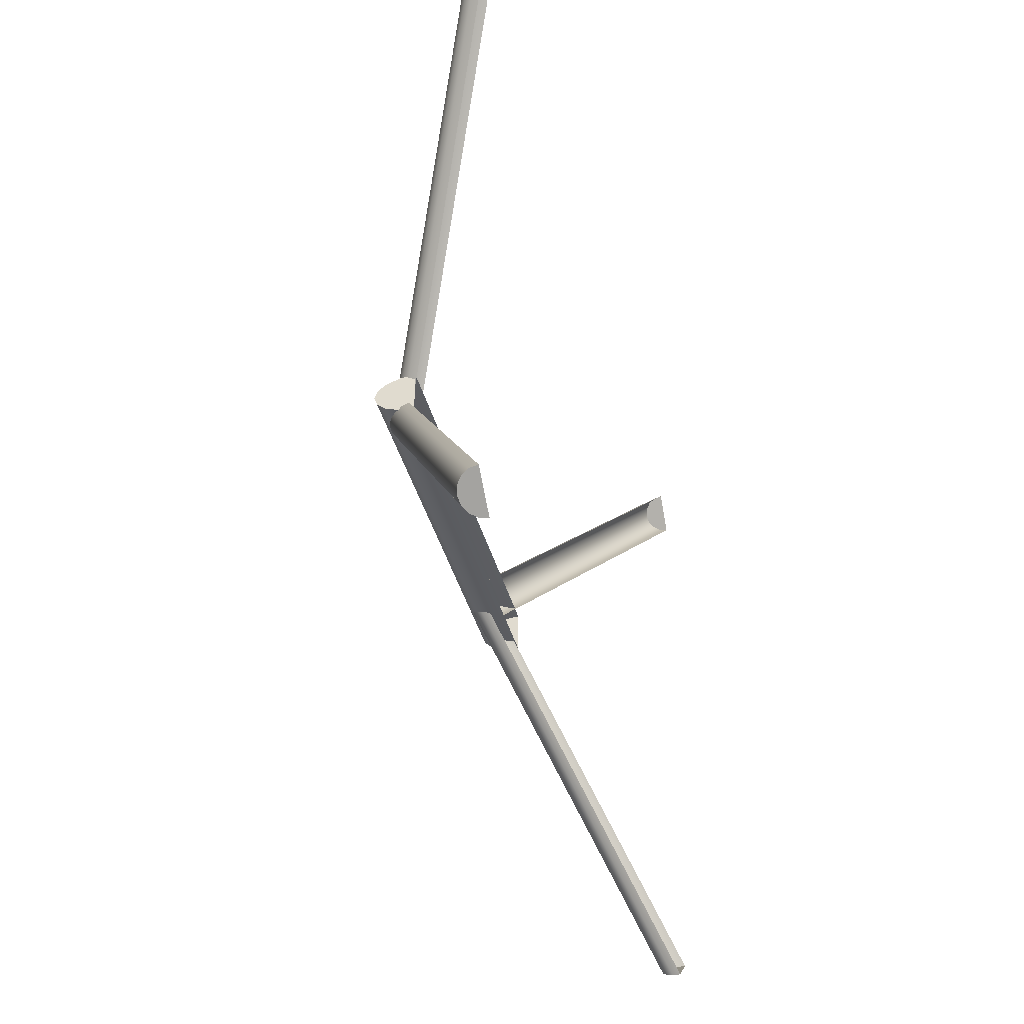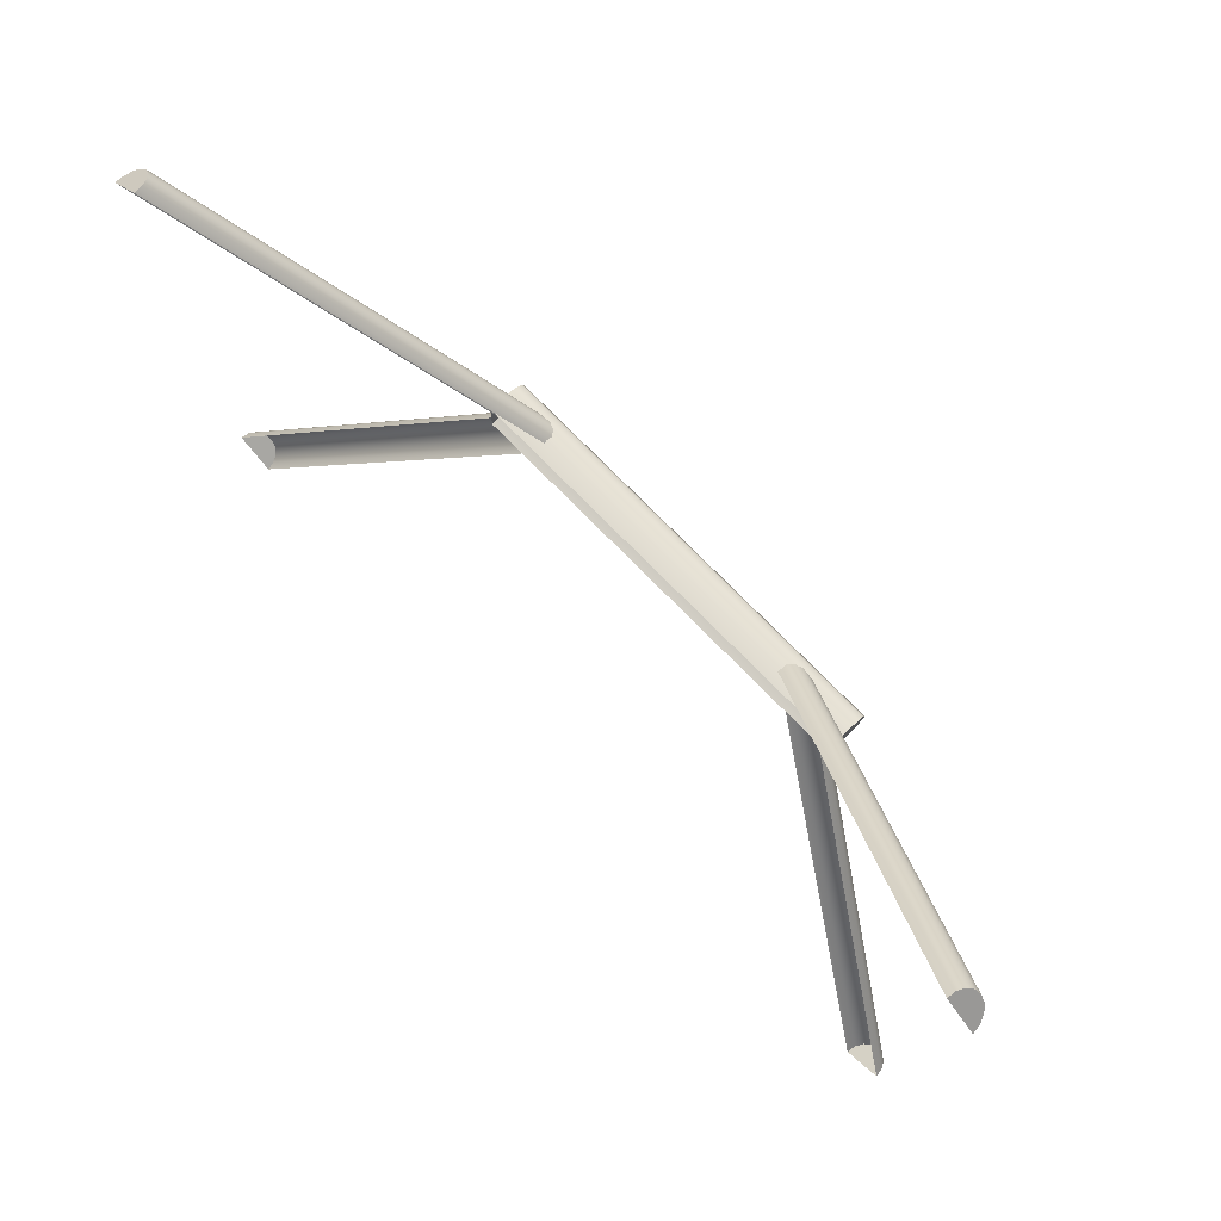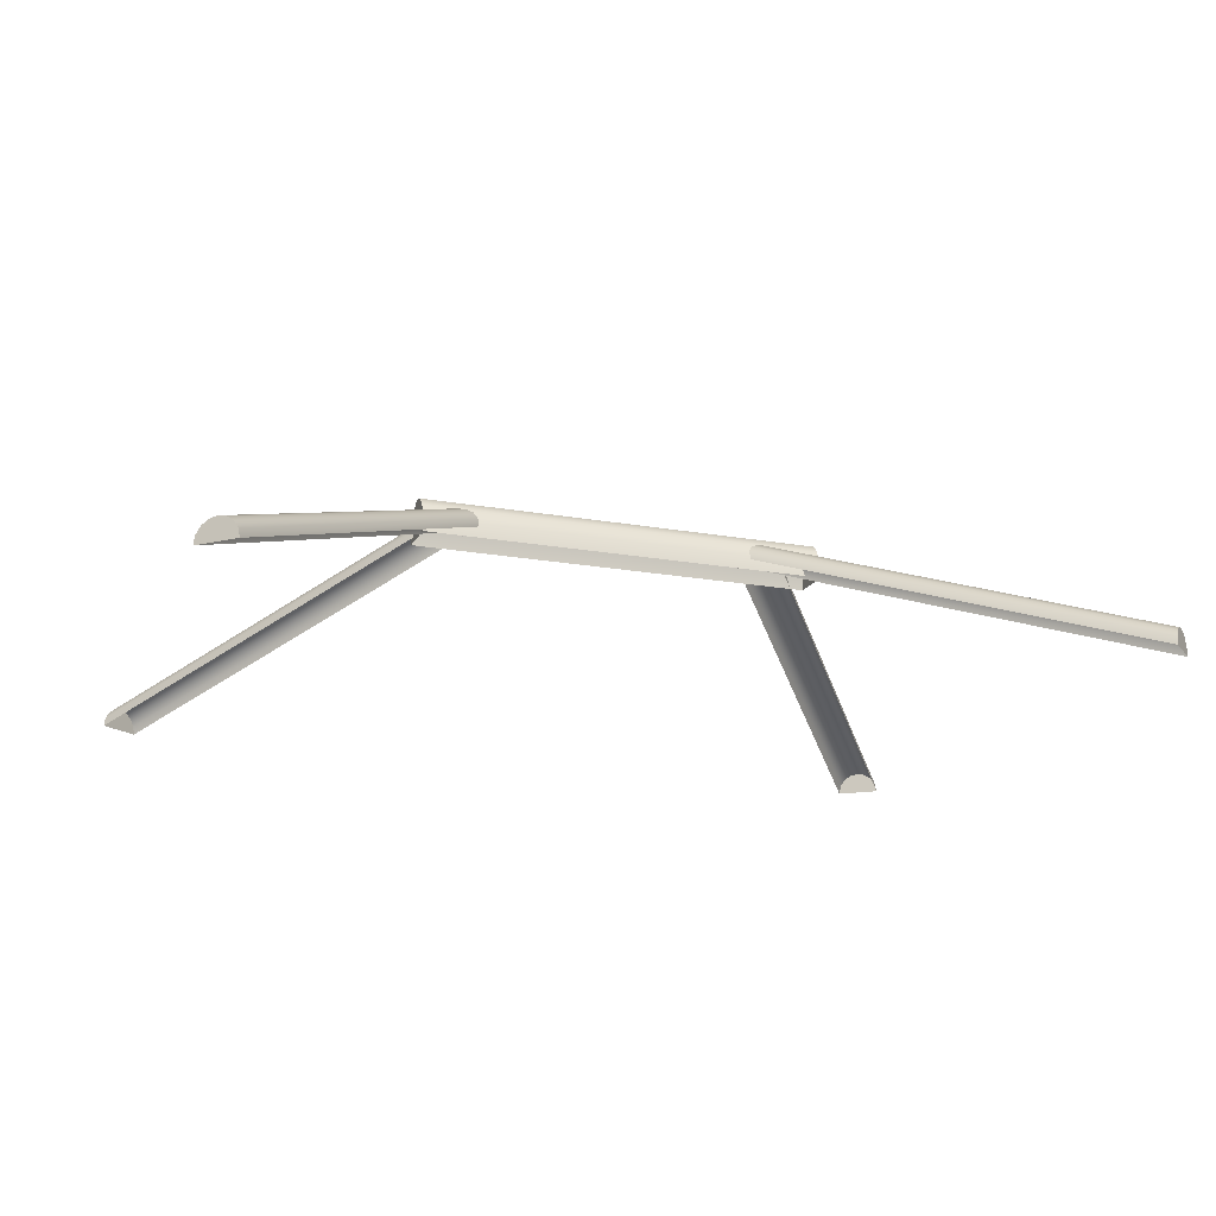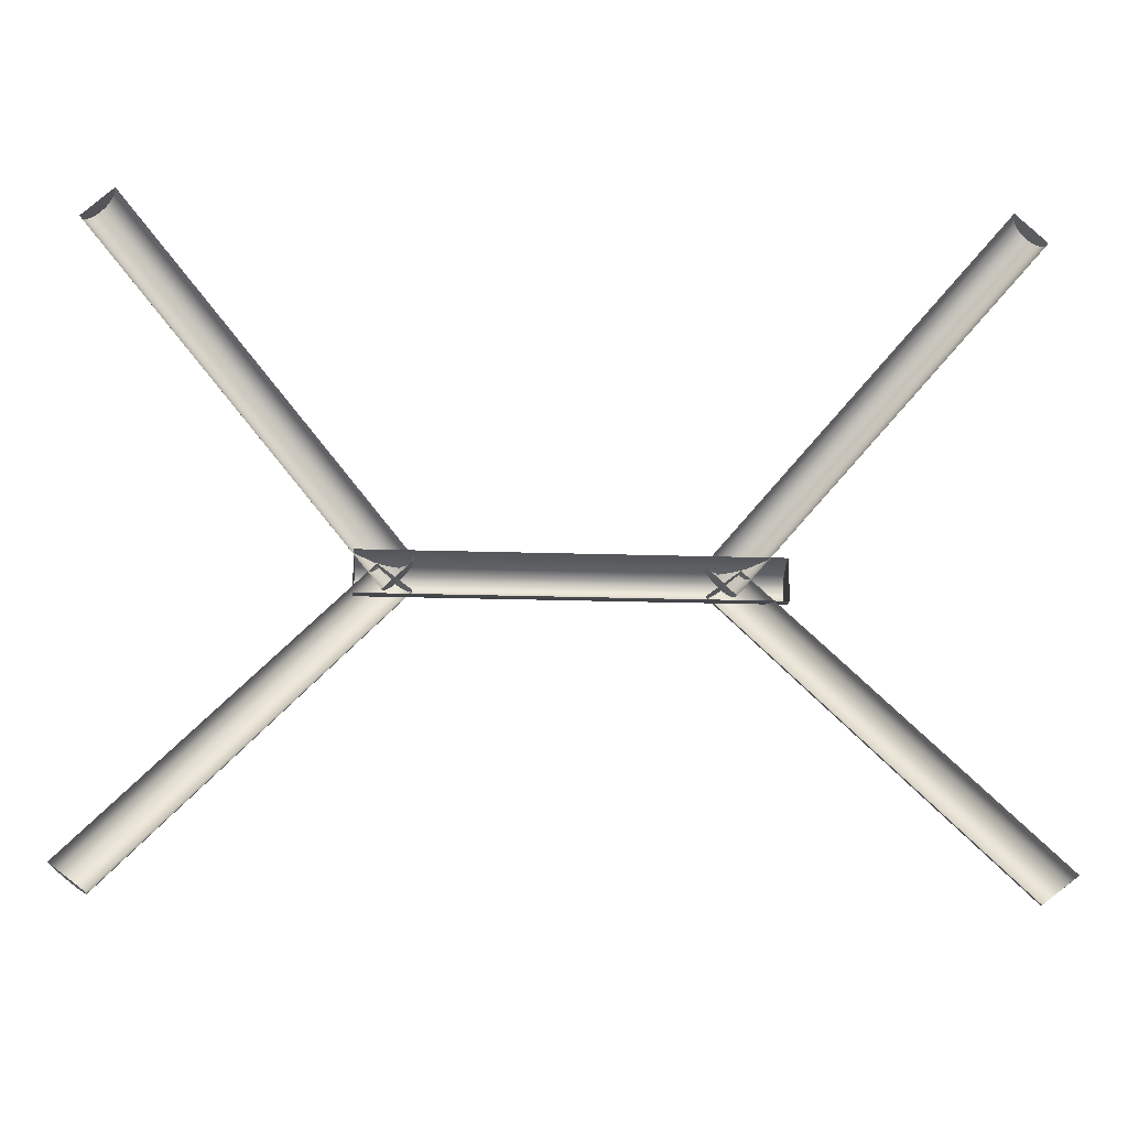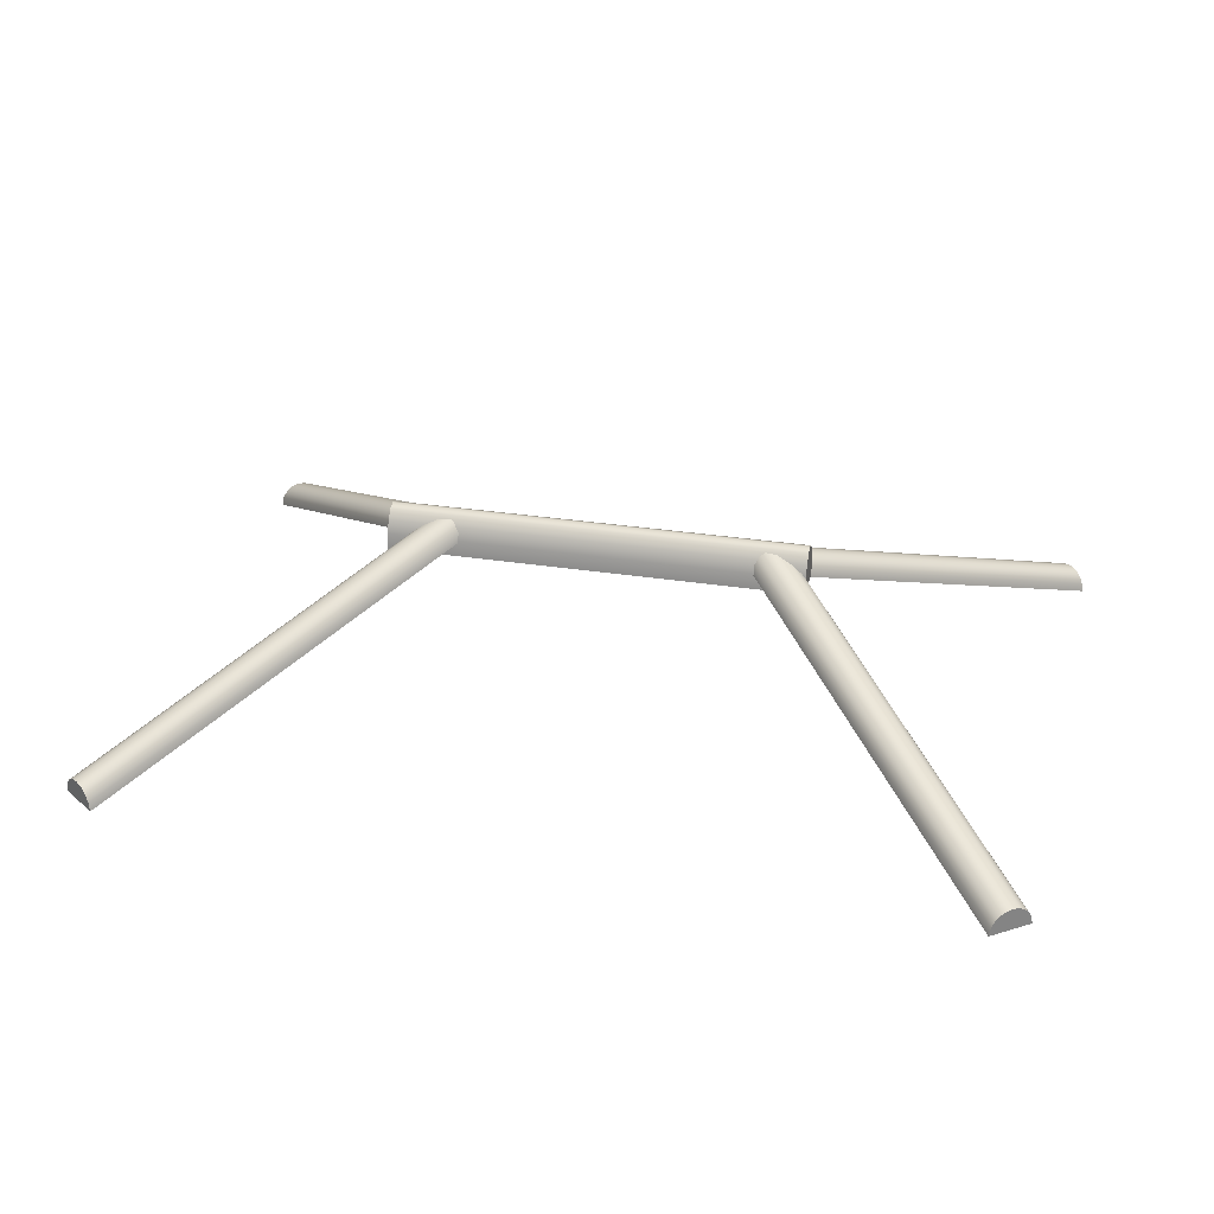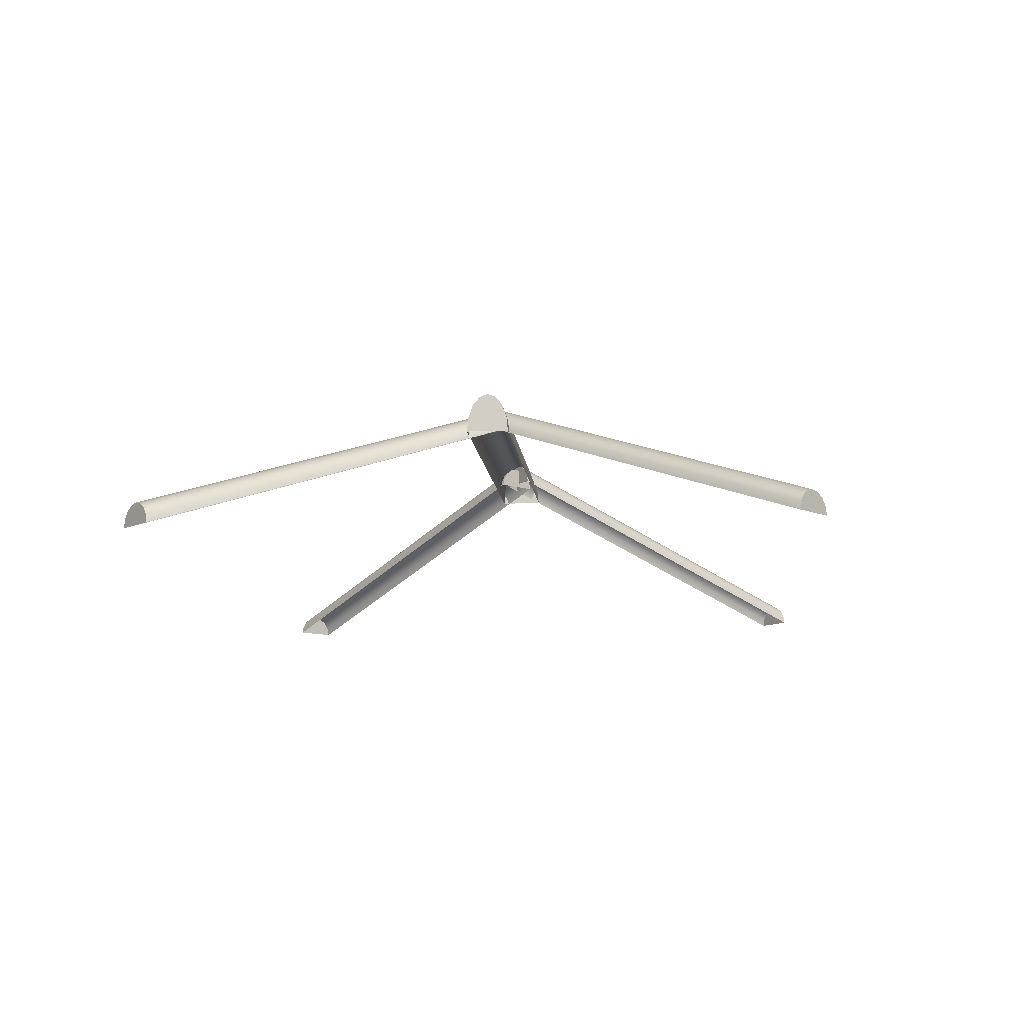
<metadata>
{"format":"obj","ext":"obj","renderer":"f3d","projection":"perspective","resolution":1024,"background":"white","views":[{"elev":-38.2,"azim":-76.0,"up":"+Z"},{"elev":75.7,"azim":45.5,"up":"+Z"},{"elev":-17.6,"azim":-19.9,"up":"+Y"},{"elev":-19.7,"azim":-3.5,"up":"+Z"},{"elev":29.4,"azim":-166.9,"up":"+Y"},{"elev":-10.4,"azim":95.3,"up":"+Y"}]}
</metadata>
<code>
v 0.3862 45.01 -9.902
v 0.3862 45.72 -9.826
v 0.3862 46.32 -9.609
v 0.3862 46.73 -9.285
v 0.3862 46.87 -8.902
v 0.3862 46.73 -8.519
v 0.3862 46.32 -8.195
v 0.3862 45.72 -7.978
v 0.3862 45.01 -7.902
v 19.39 45.01 -9.902
v 19.39 45.72 -9.826
v 19.39 46.32 -9.609
v 19.39 46.73 -9.285
v 19.39 46.87 -8.902
v 19.39 46.73 -8.519
v 19.39 46.32 -8.195
v 19.39 45.72 -7.978
v 19.39 45.01 -7.902
v 0.3862 45.01 -8.902
v 19.39 45.01 -8.902
v 19.39 45.04 -8.902
v 0.3862 45.05 -8.902
v 2.982 45.8 -9.479
v 2.922 46.18 -9.433
v 2.75 46.51 -9.301
v 2.492 46.72 -9.104
v 2.188 46.8 -8.872
v 1.884 46.72 -8.639
v 1.626 46.51 -8.442
v 1.454 46.18 -8.311
v 1.393 45.8 -8.265
v -9.223 39.02 -24.4
v -9.283 39.41 -24.35
v -9.456 39.73 -24.22
v -9.713 39.95 -24.03
v -10.02 40.02 -23.79
v -10.32 39.95 -23.56
v -10.58 39.73 -23.36
v -10.75 39.41 -23.23
v -10.81 39.02 -23.19
v 2.188 45.8 -8.872
v -10.02 39.02 -23.79
v -10.77 39.05 -23.13
v -10.71 39.43 -23.18
v -10.53 39.75 -23.31
v -10.28 39.97 -23.51
v -9.973 40.05 -23.74
v -9.669 39.97 -23.97
v -9.411 39.75 -24.17
v -9.239 39.43 -24.3
v -9.178 39.05 -24.35
v 1.35 45.78 -8.317
v 1.411 46.16 -8.363
v 1.583 46.48 -8.495
v 1.841 46.7 -8.692
v 2.145 46.78 -8.924
v 2.449 46.7 -9.156
v 2.707 46.48 -9.353
v 2.879 46.16 -9.485
v 2.94 45.78 -9.531
v -9.252 39.04 -24.38
v -9.31 39.41 -24.33
v -10.02 39.04 -23.79
v -9.476 39.72 -24.21
v -9.724 39.93 -24.02
v -10.02 40 -23.79
v -10.31 39.93 -23.57
v -10.56 39.72 -23.38
v -10.72 39.41 -23.25
v -10.78 39.04 -23.21
v 1.627 45.6 -9.499
v 1.681 45.98 -9.445
v 1.835 46.31 -9.293
v 2.066 46.52 -9.065
v 2.338 46.6 -8.796
v 2.61 46.52 -8.527
v 2.84 46.31 -8.299
v 2.995 45.98 -8.146
v 3.049 45.6 -8.093
v -11.47 38.82 4.651
v -11.41 39.21 4.704
v -11.26 39.53 4.857
v -11.03 39.75 5.085
v -10.76 39.82 5.354
v -10.48 39.75 5.623
v -10.25 39.53 5.851
v -10.1 39.21 6.003
v -10.04 38.82 6.057
v 2.338 45.6 -8.796
v -10.76 38.82 5.354
v -9.997 38.85 6.006
v -10.05 39.23 5.952
v -10.2 39.56 5.8
v -10.44 39.77 5.571
v -10.71 39.85 5.302
v -10.98 39.77 5.033
v -11.21 39.56 4.805
v -11.36 39.23 4.653
v -11.42 38.85 4.599
v 3.003 45.58 -8.043
v 2.949 45.96 -8.097
v 2.795 46.28 -8.249
v 2.564 46.5 -8.477
v 2.292 46.58 -8.746
v 2.02 46.5 -9.015
v 1.789 46.28 -9.243
v 1.635 45.96 -9.396
v 1.581 45.58 -9.449
v -11.44 38.84 4.676
v -11.39 39.21 4.728
v -10.76 38.84 5.354
v -11.24 39.52 4.875
v -11.02 39.73 5.095
v -10.76 39.81 5.354
v -10.49 39.73 5.613
v -10.27 39.52 5.833
v -10.12 39.21 5.98
v -10.07 38.84 6.031
v 17.17 45.6 -9.499
v 17.11 45.98 -9.445
v 16.96 46.31 -9.293
v 16.73 46.52 -9.065
v 16.46 46.6 -8.796
v 16.18 46.52 -8.527
v 15.95 46.31 -8.299
v 15.8 45.98 -8.146
v 15.74 45.6 -8.093
v 30.26 38.82 4.651
v 30.2 39.21 4.704
v 30.05 39.53 4.857
v 29.82 39.75 5.085
v 29.55 39.82 5.354
v 29.28 39.75 5.623
v 29.05 39.53 5.851
v 28.89 39.21 6.003
v 28.84 38.82 6.057
v 16.46 45.6 -8.796
v 29.55 38.82 5.354
v 28.79 38.85 6.006
v 28.84 39.23 5.952
v 29 39.56 5.8
v 29.23 39.77 5.571
v 29.5 39.85 5.302
v 29.77 39.77 5.033
v 30 39.56 4.805
v 30.16 39.23 4.653
v 30.21 38.85 4.599
v 15.79 45.58 -8.043
v 15.84 45.96 -8.097
v 16 46.28 -8.249
v 16.23 46.5 -8.477
v 16.5 46.58 -8.746
v 16.77 46.5 -9.015
v 17 46.28 -9.243
v 17.16 45.96 -9.396
v 17.21 45.58 -9.449
v 30.23 38.84 4.676
v 30.18 39.21 4.728
v 29.55 38.84 5.354
v 30.03 39.52 4.875
v 29.81 39.73 5.095
v 29.55 39.81 5.354
v 29.29 39.73 5.613
v 29.06 39.52 5.833
v 28.91 39.21 5.98
v 28.86 38.84 6.031
v 15.81 45.8 -9.479
v 15.87 46.18 -9.433
v 16.04 46.51 -9.301
v 16.3 46.72 -9.104
v 16.6 46.8 -8.872
v 16.91 46.72 -8.639
v 17.17 46.51 -8.442
v 17.34 46.18 -8.311
v 17.4 45.8 -8.265
v 28.02 39.02 -24.4
v 28.08 39.41 -24.35
v 28.25 39.73 -24.22
v 28.51 39.95 -24.03
v 28.81 40.02 -23.79
v 29.11 39.95 -23.56
v 29.37 39.73 -23.36
v 29.54 39.41 -23.23
v 29.6 39.02 -23.19
v 16.6 45.8 -8.872
v 28.81 39.02 -23.79
v 29.56 39.05 -23.13
v 29.5 39.43 -23.18
v 29.33 39.75 -23.31
v 29.07 39.97 -23.51
v 28.77 40.05 -23.74
v 28.46 39.97 -23.97
v 28.2 39.75 -24.17
v 28.03 39.43 -24.3
v 27.97 39.05 -24.35
v 17.44 45.78 -8.317
v 17.38 46.16 -8.363
v 17.21 46.48 -8.495
v 16.95 46.7 -8.692
v 16.65 46.78 -8.924
v 16.34 46.7 -9.156
v 16.09 46.48 -9.353
v 15.91 46.16 -9.485
v 15.85 45.78 -9.531
v 28.04 39.04 -24.38
v 28.1 39.41 -24.33
v 28.81 39.04 -23.79
v 28.27 39.72 -24.21
v 28.52 39.93 -24.02
v 28.81 40 -23.79
v 29.1 39.93 -23.57
v 29.35 39.72 -23.38
v 29.52 39.41 -23.25
v 29.58 39.04 -23.21
g polySurface2564
f 10 1 2 11
f 2 3 12 11
f 3 4 13 12
f 4 5 14 13
f 5 6 15 14
f 6 7 16 15
f 7 8 17 16
f 8 9 18 17
f 12 21 11
f 13 21 12
f 14 21 13
f 15 21 14
f 16 21 15
f 17 21 16
f 21 17 18 20
f 21 20 10 11
f 1 19 22 2
f 3 2 22
f 4 3 22
f 5 4 22
f 6 5 22
f 7 6 22
f 8 7 22
f 9 8 22 19
f 23 60 59 24
f 24 59 58 25
f 25 58 57 26
f 26 57 56 27
f 27 56 55 28
f 28 55 54 29
f 29 54 53 30
f 30 53 52 31
f 24 41 23
f 25 41 24
f 26 41 25
f 27 41 26
f 28 41 27
f 29 41 28
f 30 41 29
f 31 41 30
f 61 63 62
f 62 63 64
f 64 63 65
f 65 63 66
f 66 63 67
f 67 63 68
f 68 63 69
f 69 63 70
f 44 39 40 43
f 45 38 39 44
f 46 37 38 45
f 47 36 37 46
f 48 35 36 47
f 49 34 35 48
f 50 33 34 49
f 51 32 33 50
f 53 44 43 52
f 54 45 44 53
f 55 46 45 54
f 56 47 46 55
f 57 48 47 56
f 58 49 48 57
f 59 50 49 58
f 60 51 50 59
f 32 61 62 33
f 42 63 61 32
f 33 62 64 34
f 34 64 65 35
f 35 65 66 36
f 36 66 67 37
f 37 67 68 38
f 38 68 69 39
f 39 69 70 40
f 40 70 63 42
f 71 108 107 72
f 72 107 106 73
f 73 106 105 74
f 74 105 104 75
f 75 104 103 76
f 76 103 102 77
f 77 102 101 78
f 78 101 100 79
f 72 89 71
f 73 89 72
f 74 89 73
f 75 89 74
f 76 89 75
f 77 89 76
f 78 89 77
f 79 89 78
f 109 111 110
f 110 111 112
f 112 111 113
f 113 111 114
f 114 111 115
f 115 111 116
f 116 111 117
f 117 111 118
f 92 87 88 91
f 93 86 87 92
f 94 85 86 93
f 95 84 85 94
f 96 83 84 95
f 97 82 83 96
f 98 81 82 97
f 99 80 81 98
f 101 92 91 100
f 102 93 92 101
f 103 94 93 102
f 104 95 94 103
f 105 96 95 104
f 106 97 96 105
f 107 98 97 106
f 108 99 98 107
f 80 109 110 81
f 90 111 109 80
f 81 110 112 82
f 82 112 113 83
f 83 113 114 84
f 84 114 115 85
f 85 115 116 86
f 86 116 117 87
f 87 117 118 88
f 88 118 111 90
f 119 120 155 156
f 120 121 154 155
f 121 122 153 154
f 122 123 152 153
f 123 124 151 152
f 124 125 150 151
f 125 126 149 150
f 126 127 148 149
f 120 119 137
f 121 120 137
f 122 121 137
f 123 122 137
f 124 123 137
f 125 124 137
f 126 125 137
f 127 126 137
f 157 158 159
f 158 160 159
f 160 161 159
f 161 162 159
f 162 163 159
f 163 164 159
f 164 165 159
f 165 166 159
f 140 139 136 135
f 141 140 135 134
f 142 141 134 133
f 143 142 133 132
f 144 143 132 131
f 145 144 131 130
f 146 145 130 129
f 147 146 129 128
f 149 148 139 140
f 150 149 140 141
f 151 150 141 142
f 152 151 142 143
f 153 152 143 144
f 154 153 144 145
f 155 154 145 146
f 156 155 146 147
f 128 129 158 157
f 138 128 157 159
f 129 130 160 158
f 130 131 161 160
f 131 132 162 161
f 132 133 163 162
f 133 134 164 163
f 134 135 165 164
f 135 136 166 165
f 136 138 159 166
f 167 168 203 204
f 168 169 202 203
f 169 170 201 202
f 170 171 200 201
f 171 172 199 200
f 172 173 198 199
f 173 174 197 198
f 174 175 196 197
f 168 167 185
f 169 168 185
f 170 169 185
f 171 170 185
f 172 171 185
f 173 172 185
f 174 173 185
f 175 174 185
f 205 206 207
f 206 208 207
f 208 209 207
f 209 210 207
f 210 211 207
f 211 212 207
f 212 213 207
f 213 214 207
f 188 187 184 183
f 189 188 183 182
f 190 189 182 181
f 191 190 181 180
f 192 191 180 179
f 193 192 179 178
f 194 193 178 177
f 195 194 177 176
f 197 196 187 188
f 198 197 188 189
f 199 198 189 190
f 200 199 190 191
f 201 200 191 192
f 202 201 192 193
f 203 202 193 194
f 204 203 194 195
f 176 177 206 205
f 186 176 205 207
f 177 178 208 206
f 178 179 209 208
f 179 180 210 209
f 180 181 211 210
f 181 182 212 211
f 182 183 213 212
f 183 184 214 213
f 184 186 207 214

</code>
